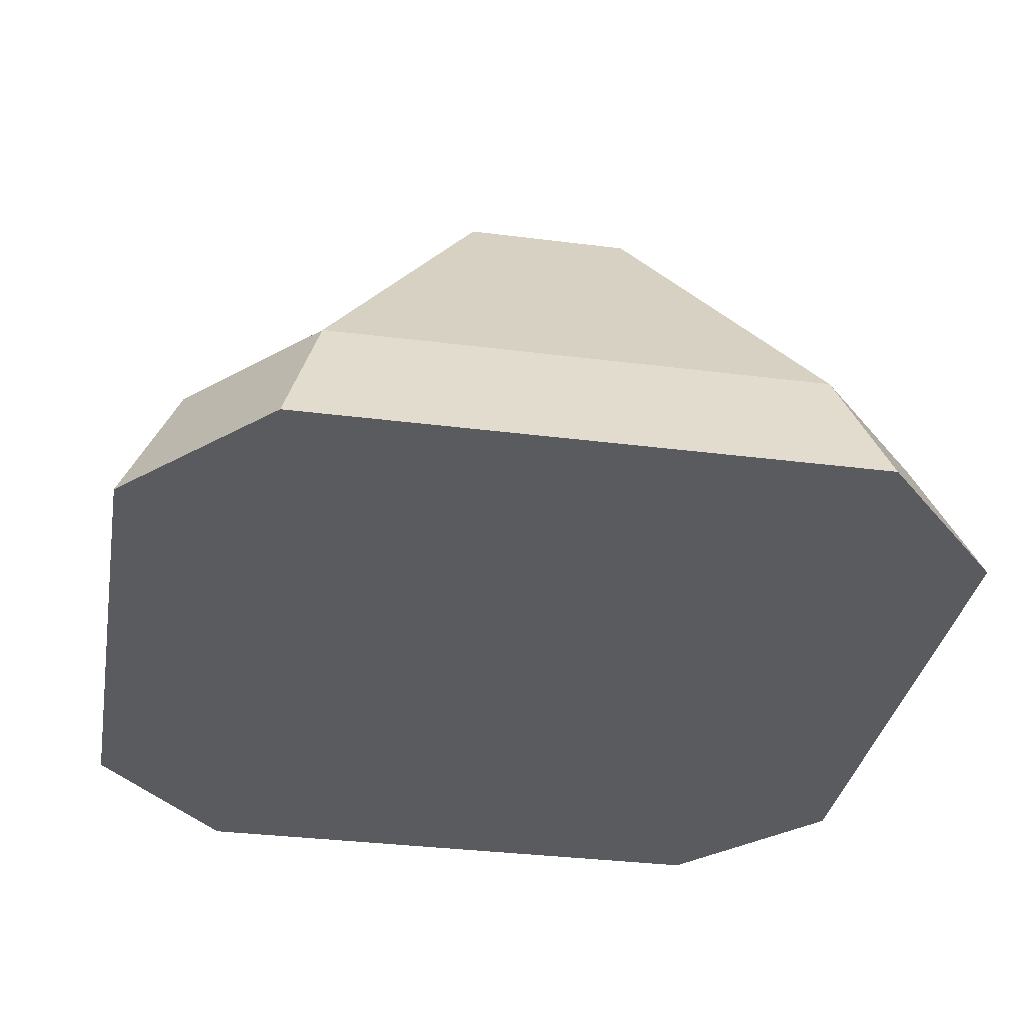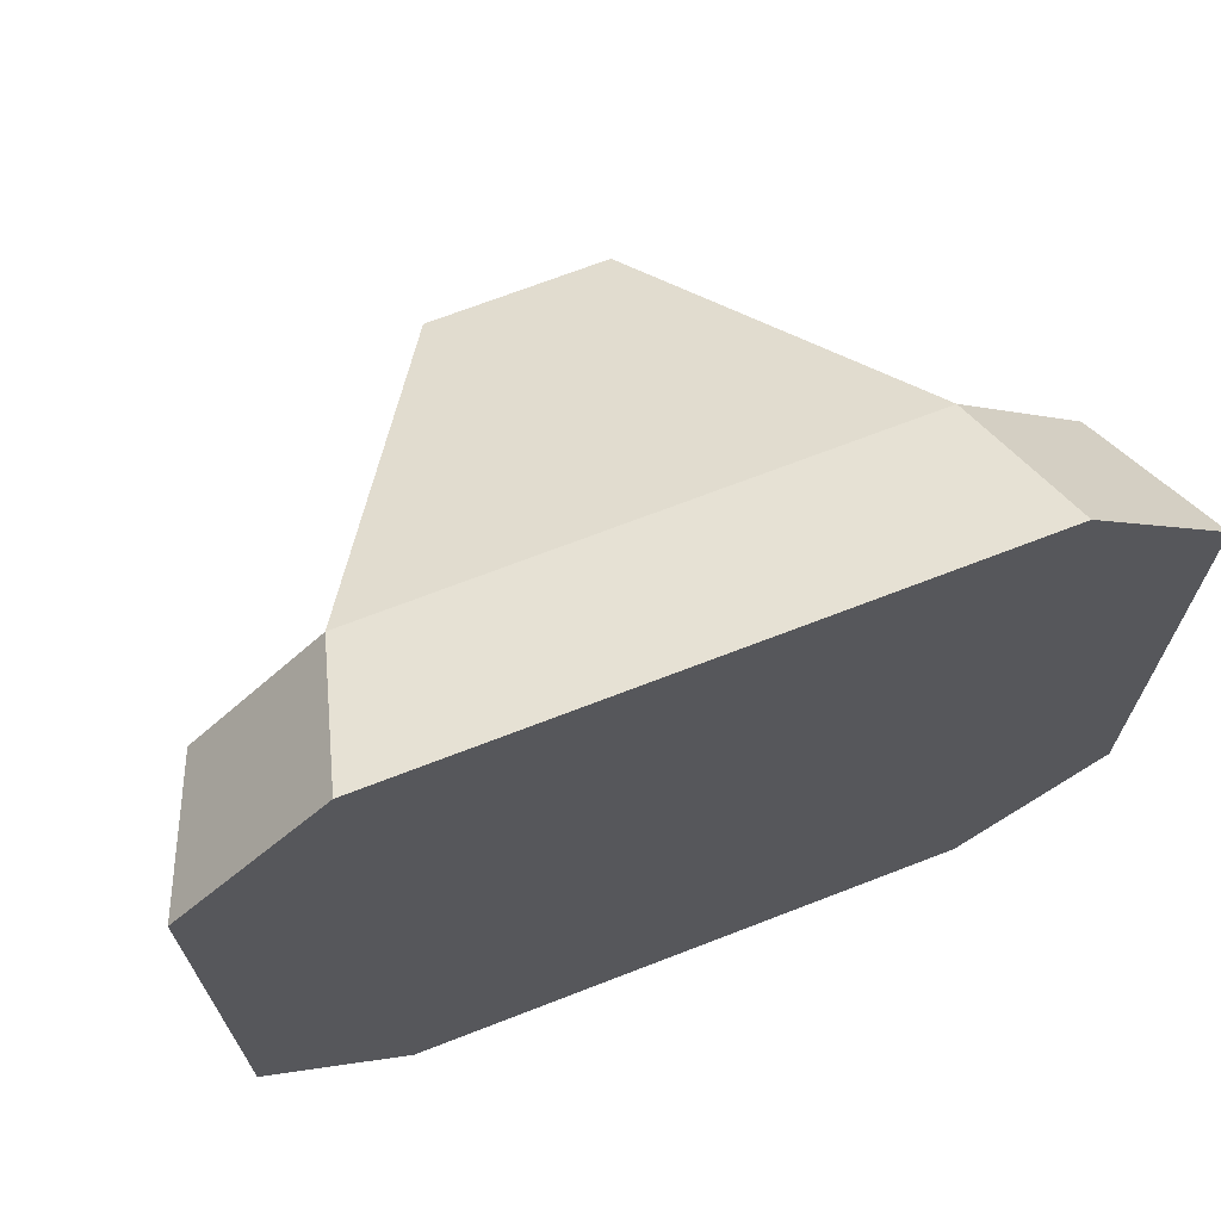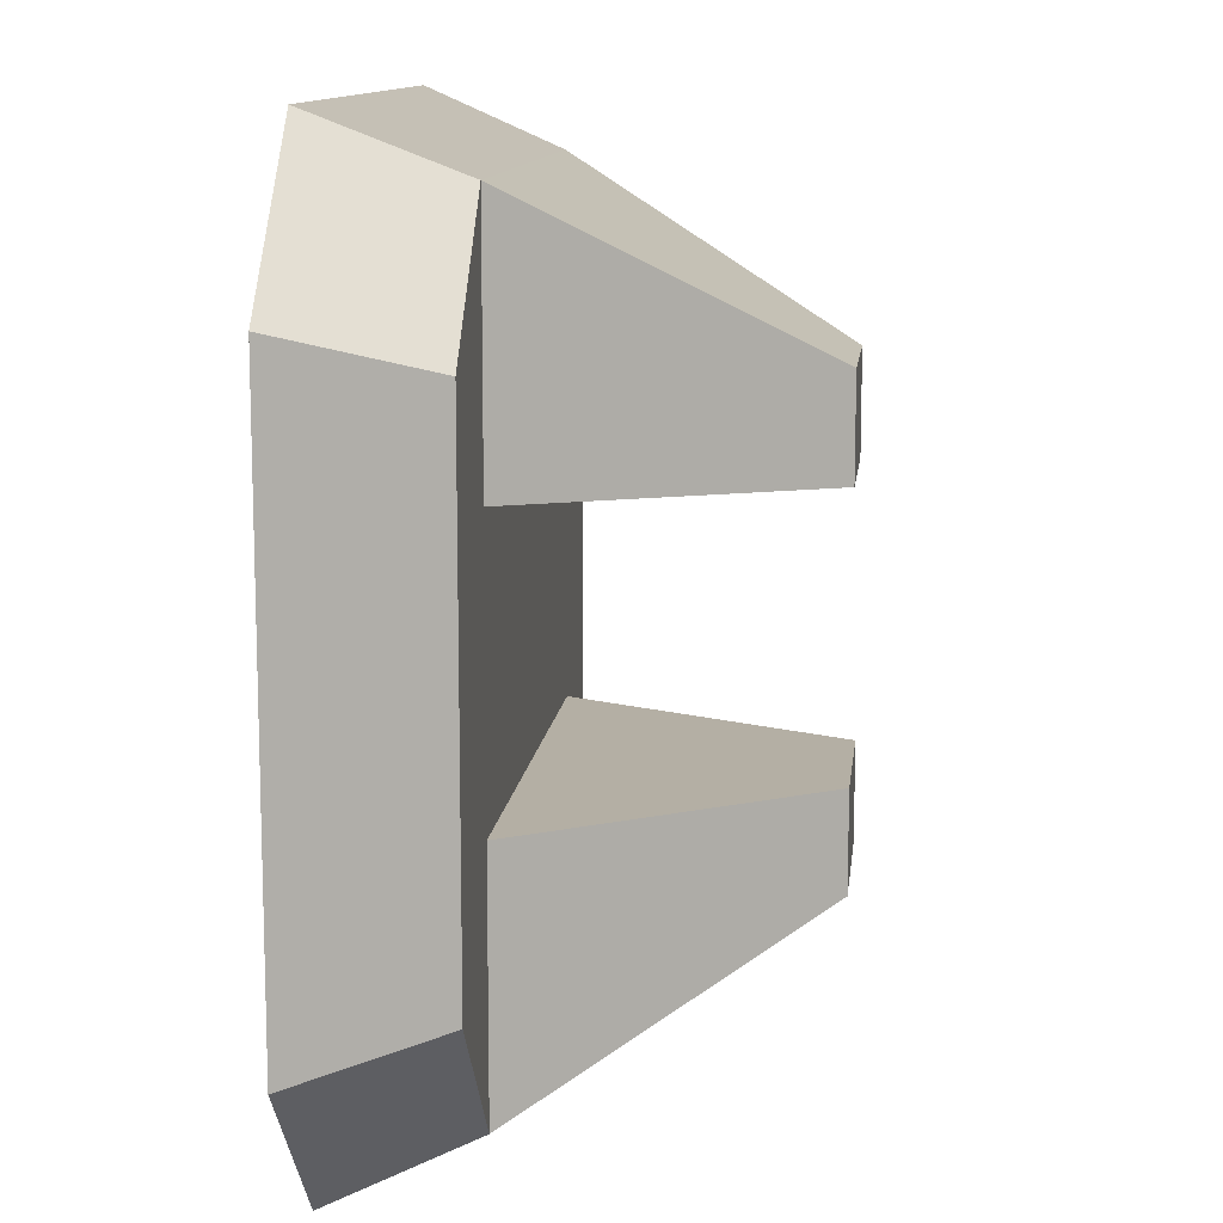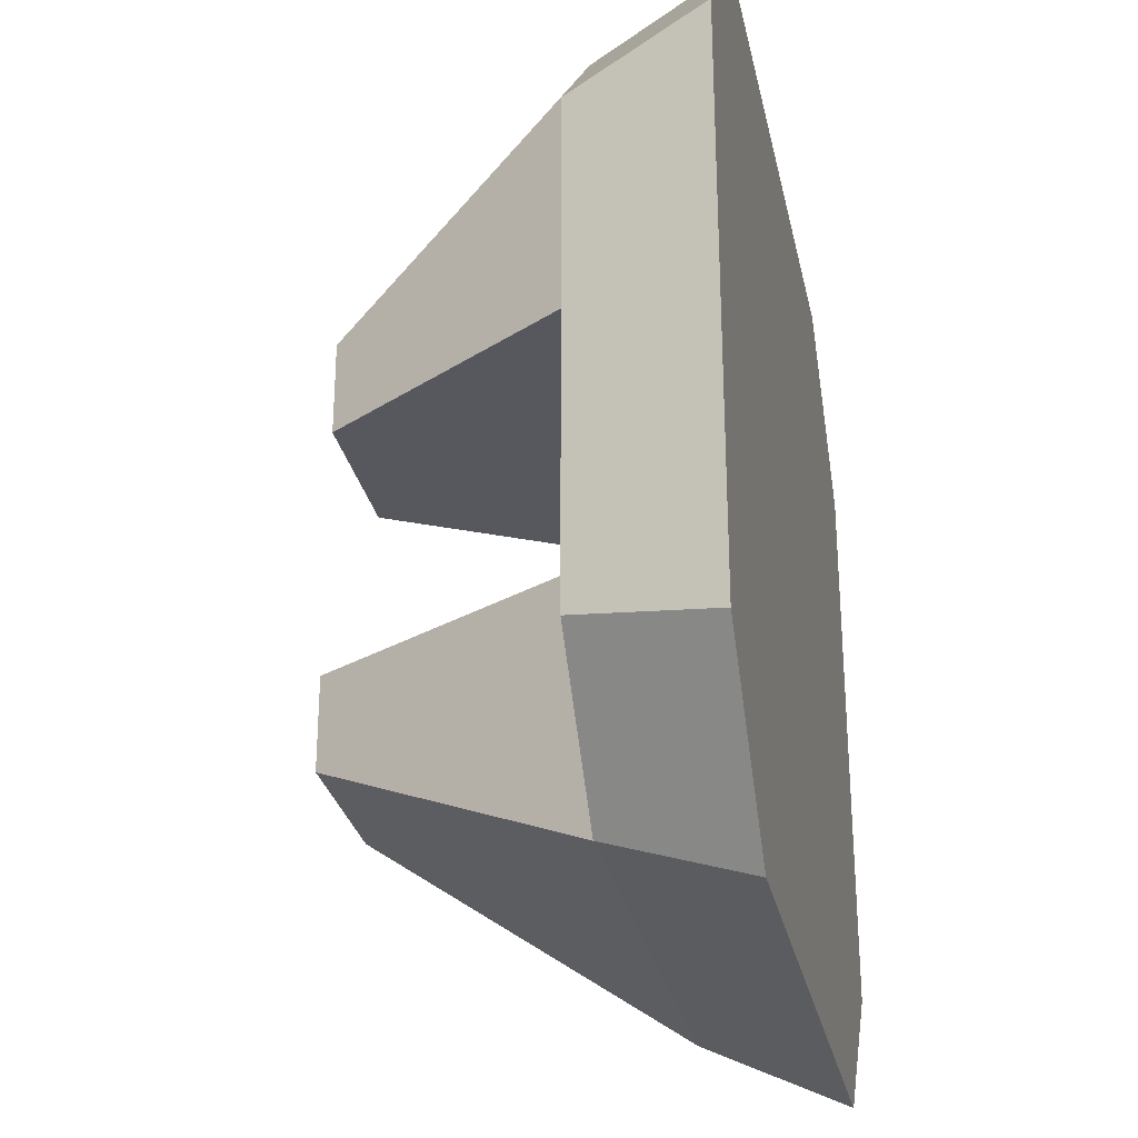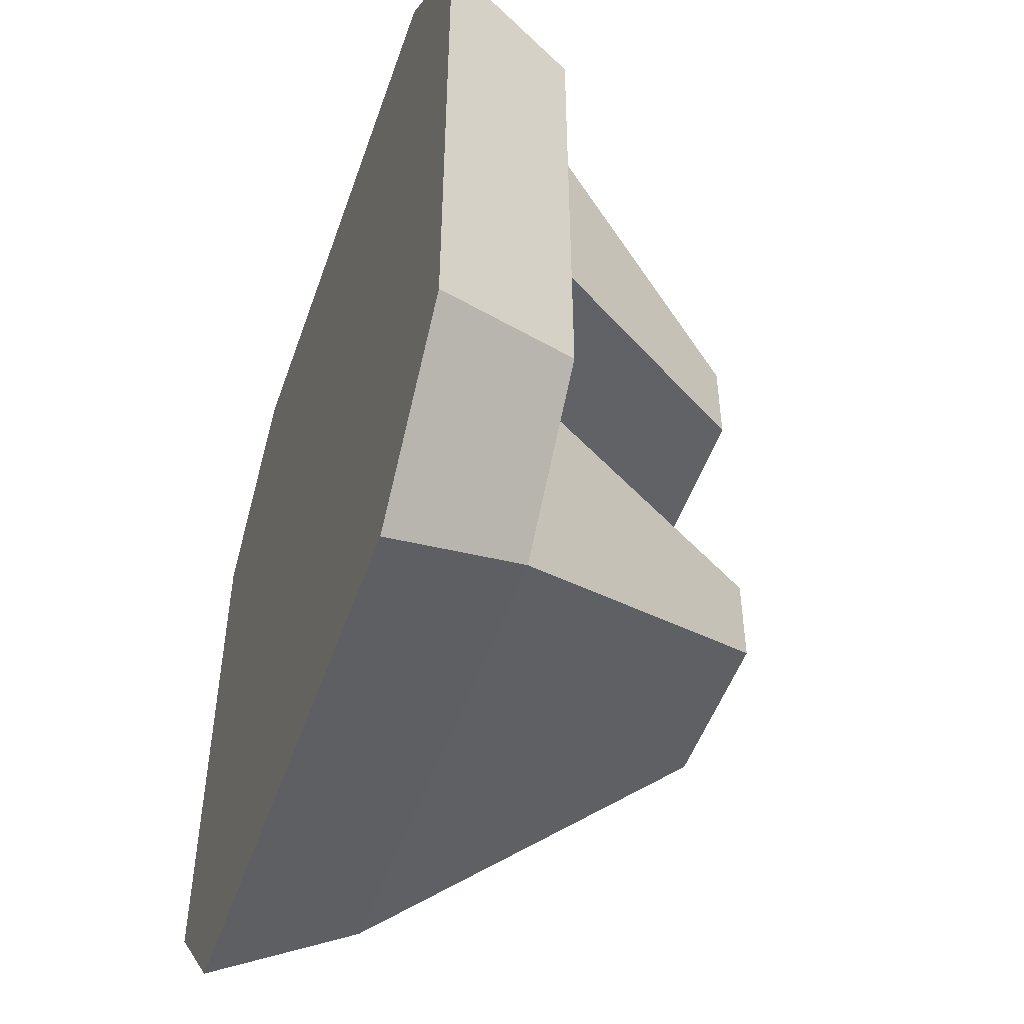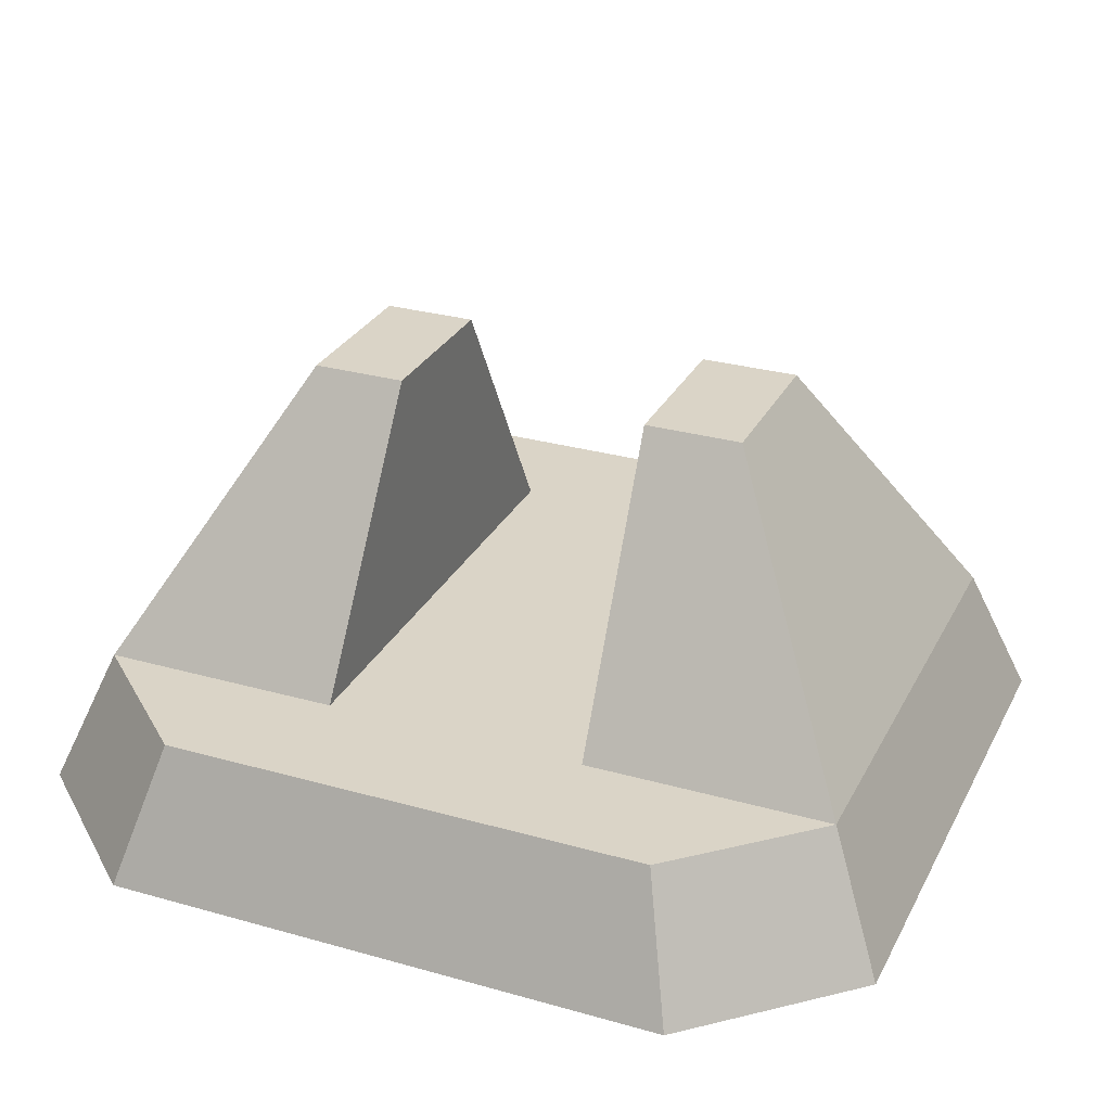
<metadata>
{"format":"obj","ext":"obj","renderer":"f3d","projection":"perspective","resolution":1024,"background":"white","views":[{"elev":-33.5,"azim":170.1,"up":"+Y"},{"elev":69.9,"azim":-21.2,"up":"+Z"},{"elev":11.7,"azim":96.5,"up":"+Z"},{"elev":-28.8,"azim":-78.2,"up":"+Z"},{"elev":-50.4,"azim":71.1,"up":"+Z"},{"elev":28.9,"azim":-67.1,"up":"+Y"}]}
</metadata>
<code>
o Cube.001
v -2.364 -0.007221 2.364
v -2.056 1.138 1.093
v -2.364 -0.007221 -2.364
v -2.056 1.138 -1.123
v 2.364 -0.007221 2.364
v 2.056 1.138 1.093
v 2.364 -0.007221 -2.364
v 2.056 1.138 -1.123
v -2.364 -0.007221 -3.636
v -2.056 1.138 -3.163
v 2.056 1.138 -3.163
v 2.364 -0.007221 -3.636
v 2.364 -0.007221 3.636
v 2.056 1.138 3.163
v -2.056 1.138 3.163
v -2.364 -0.007221 3.636
v 0.676 3.46 -1.069
v 0.676 3.46 -1.849
v -0.676 3.46 -1.849
v -0.676 3.46 -1.069
v -0.676 3.46 1.039
v -0.676 3.46 1.849
v 0.676 3.46 1.849
v 0.676 3.46 1.039
v -3.541 -0.007221 2.364
v -3.081 1.138 2.056
v -3.081 1.138 -2.056
v -3.541 -0.007221 -2.364
v 3.541 -0.007221 -2.364
v 3.081 1.138 -2.056
v 3.081 1.138 2.056
v 3.541 -0.007221 2.364
f 15 2 26
f 11 18 17 8
f 10 27 4
f 17 18 19 20
f 3 7 5 1
f 8 4 2 6
f 9 10 11 12
f 28 9 3
f 16 25 1
f 5 32 13
f 3 9 12 7
f 13 14 15 16
f 7 12 29
f 25 26 27 28
f 12 11 30 29
f 5 13 16 1
f 10 19 18 11
f 4 20 19 10
f 8 17 20 4
f 21 22 23 24
f 15 22 21 2
f 14 23 22 15
f 6 24 23 14
f 2 21 24 6
f 4 27 26 2
f 14 13 32 31
f 1 25 28 3
f 29 30 31 32
f 26 25 16 15
f 6 31 30 8
f 28 27 10 9
f 7 29 32 5
f 14 31 6
f 11 8 30

</code>
